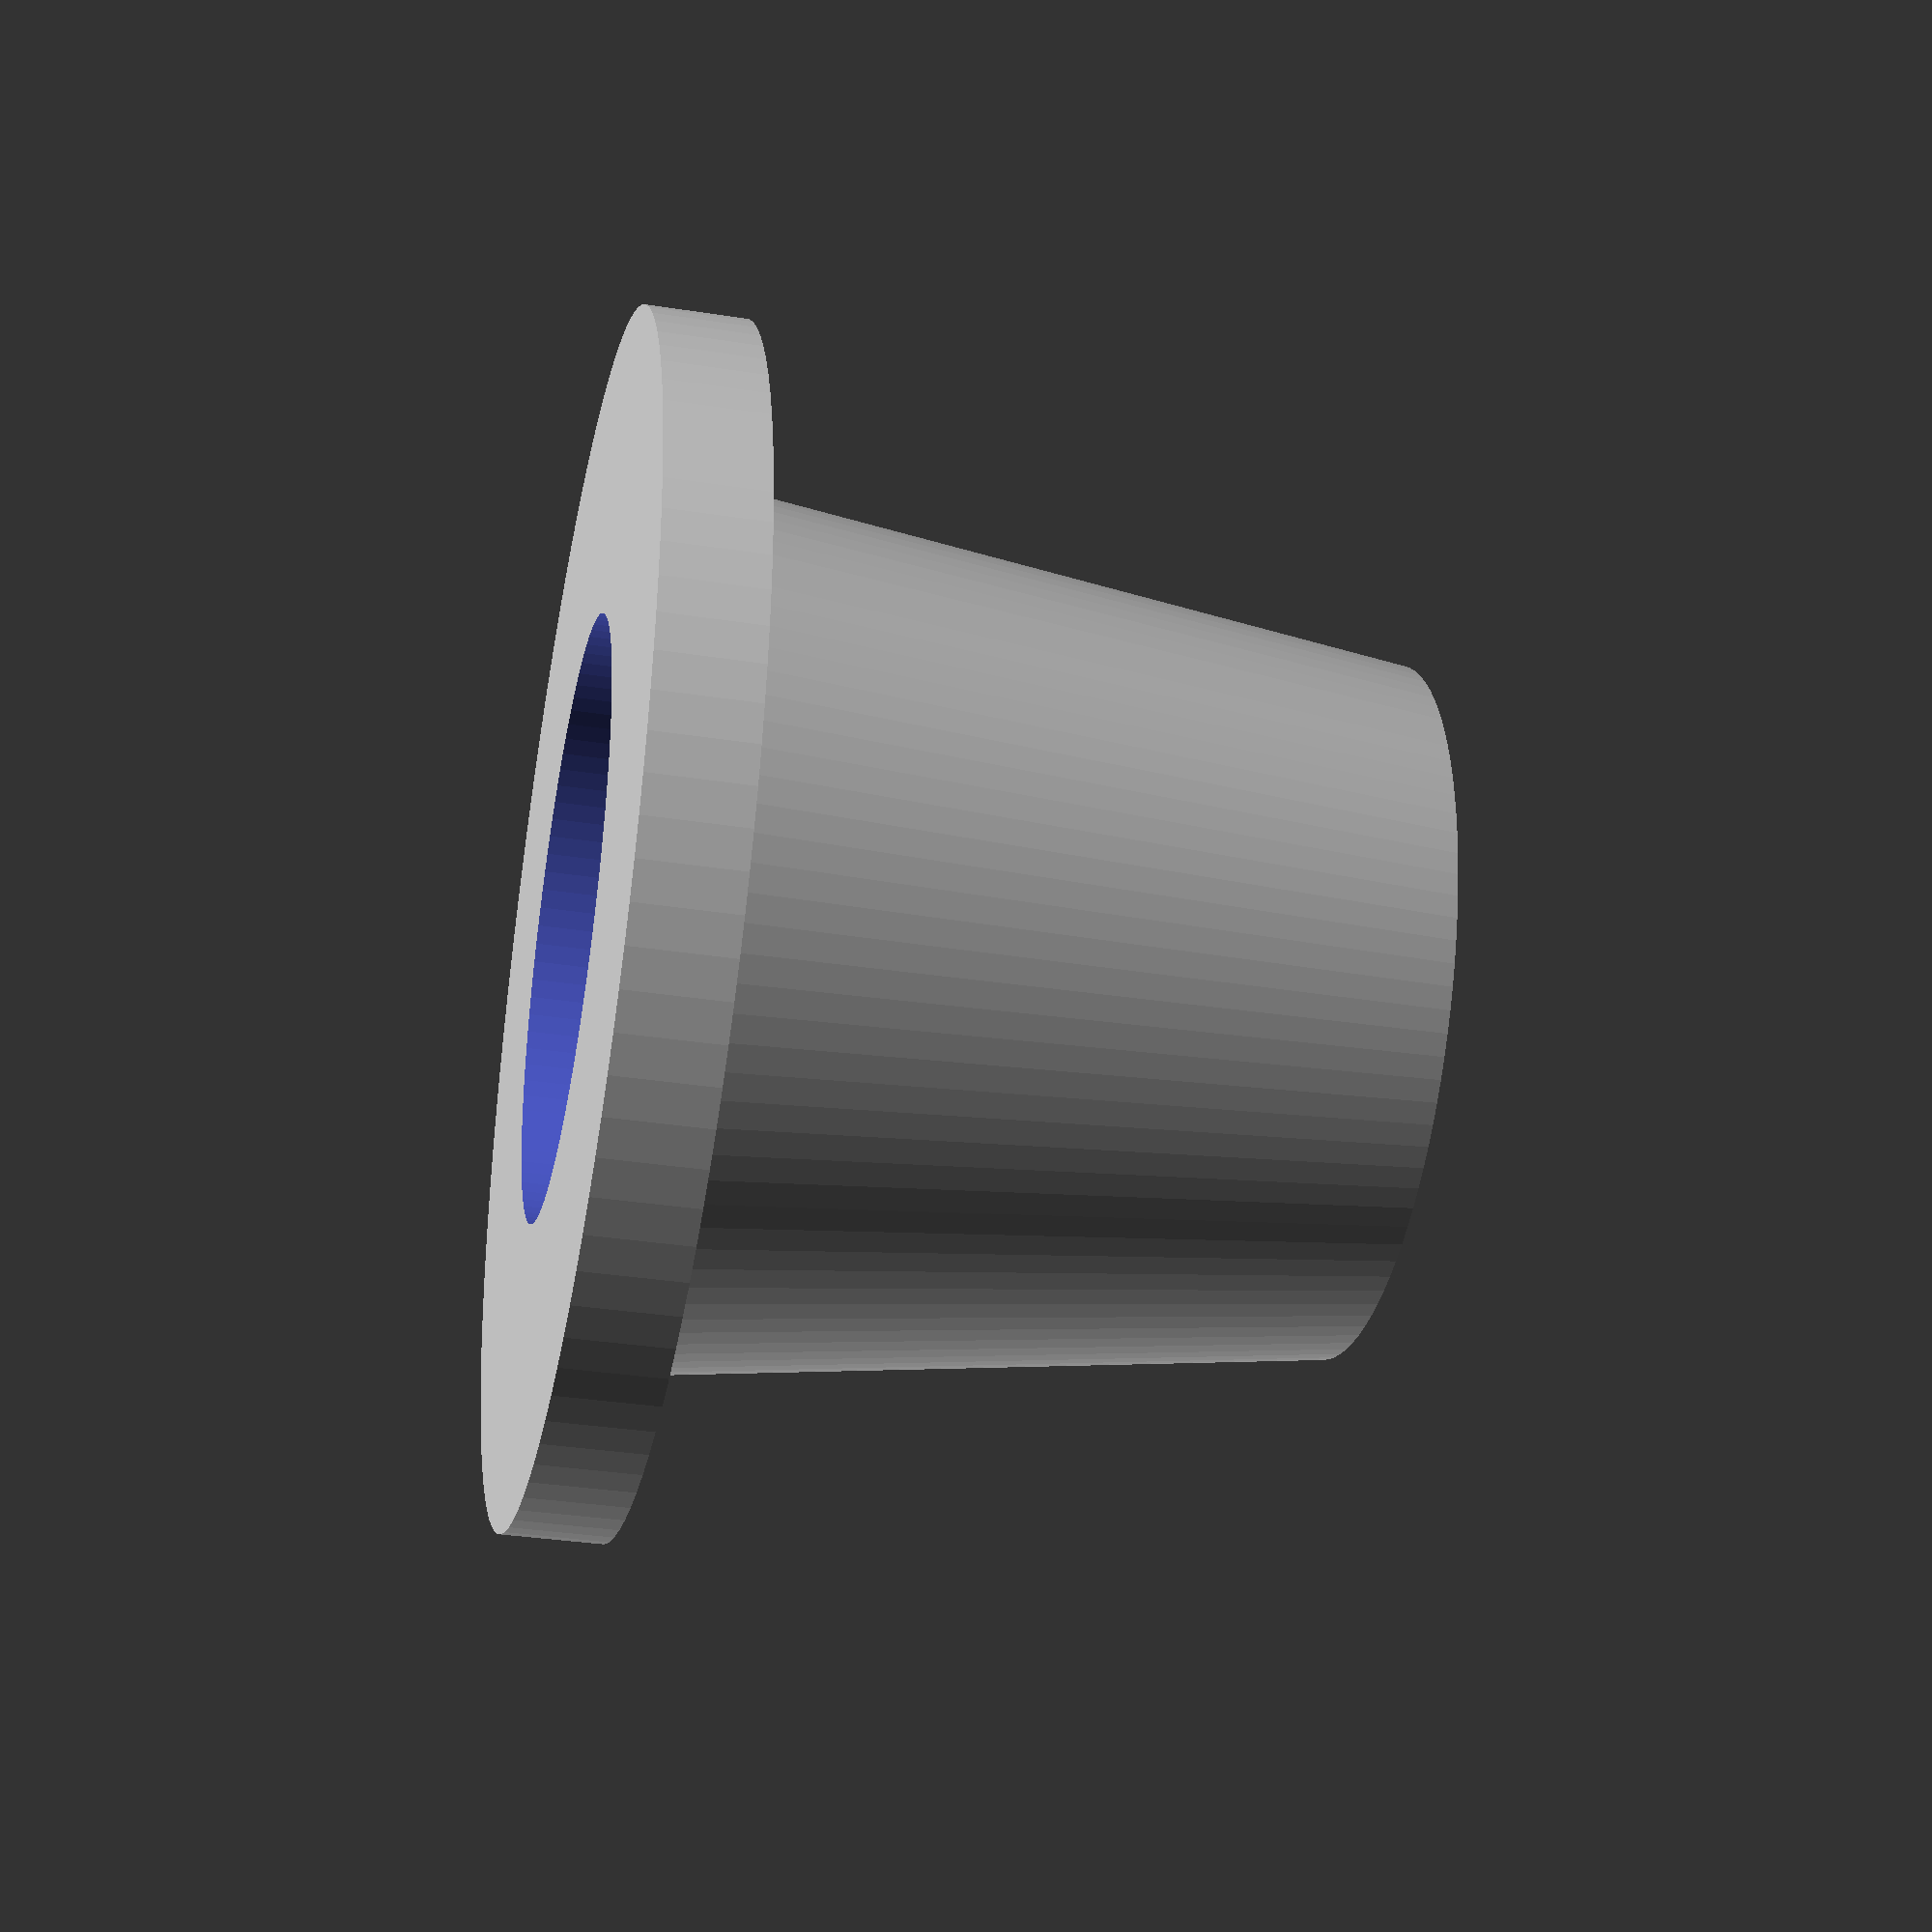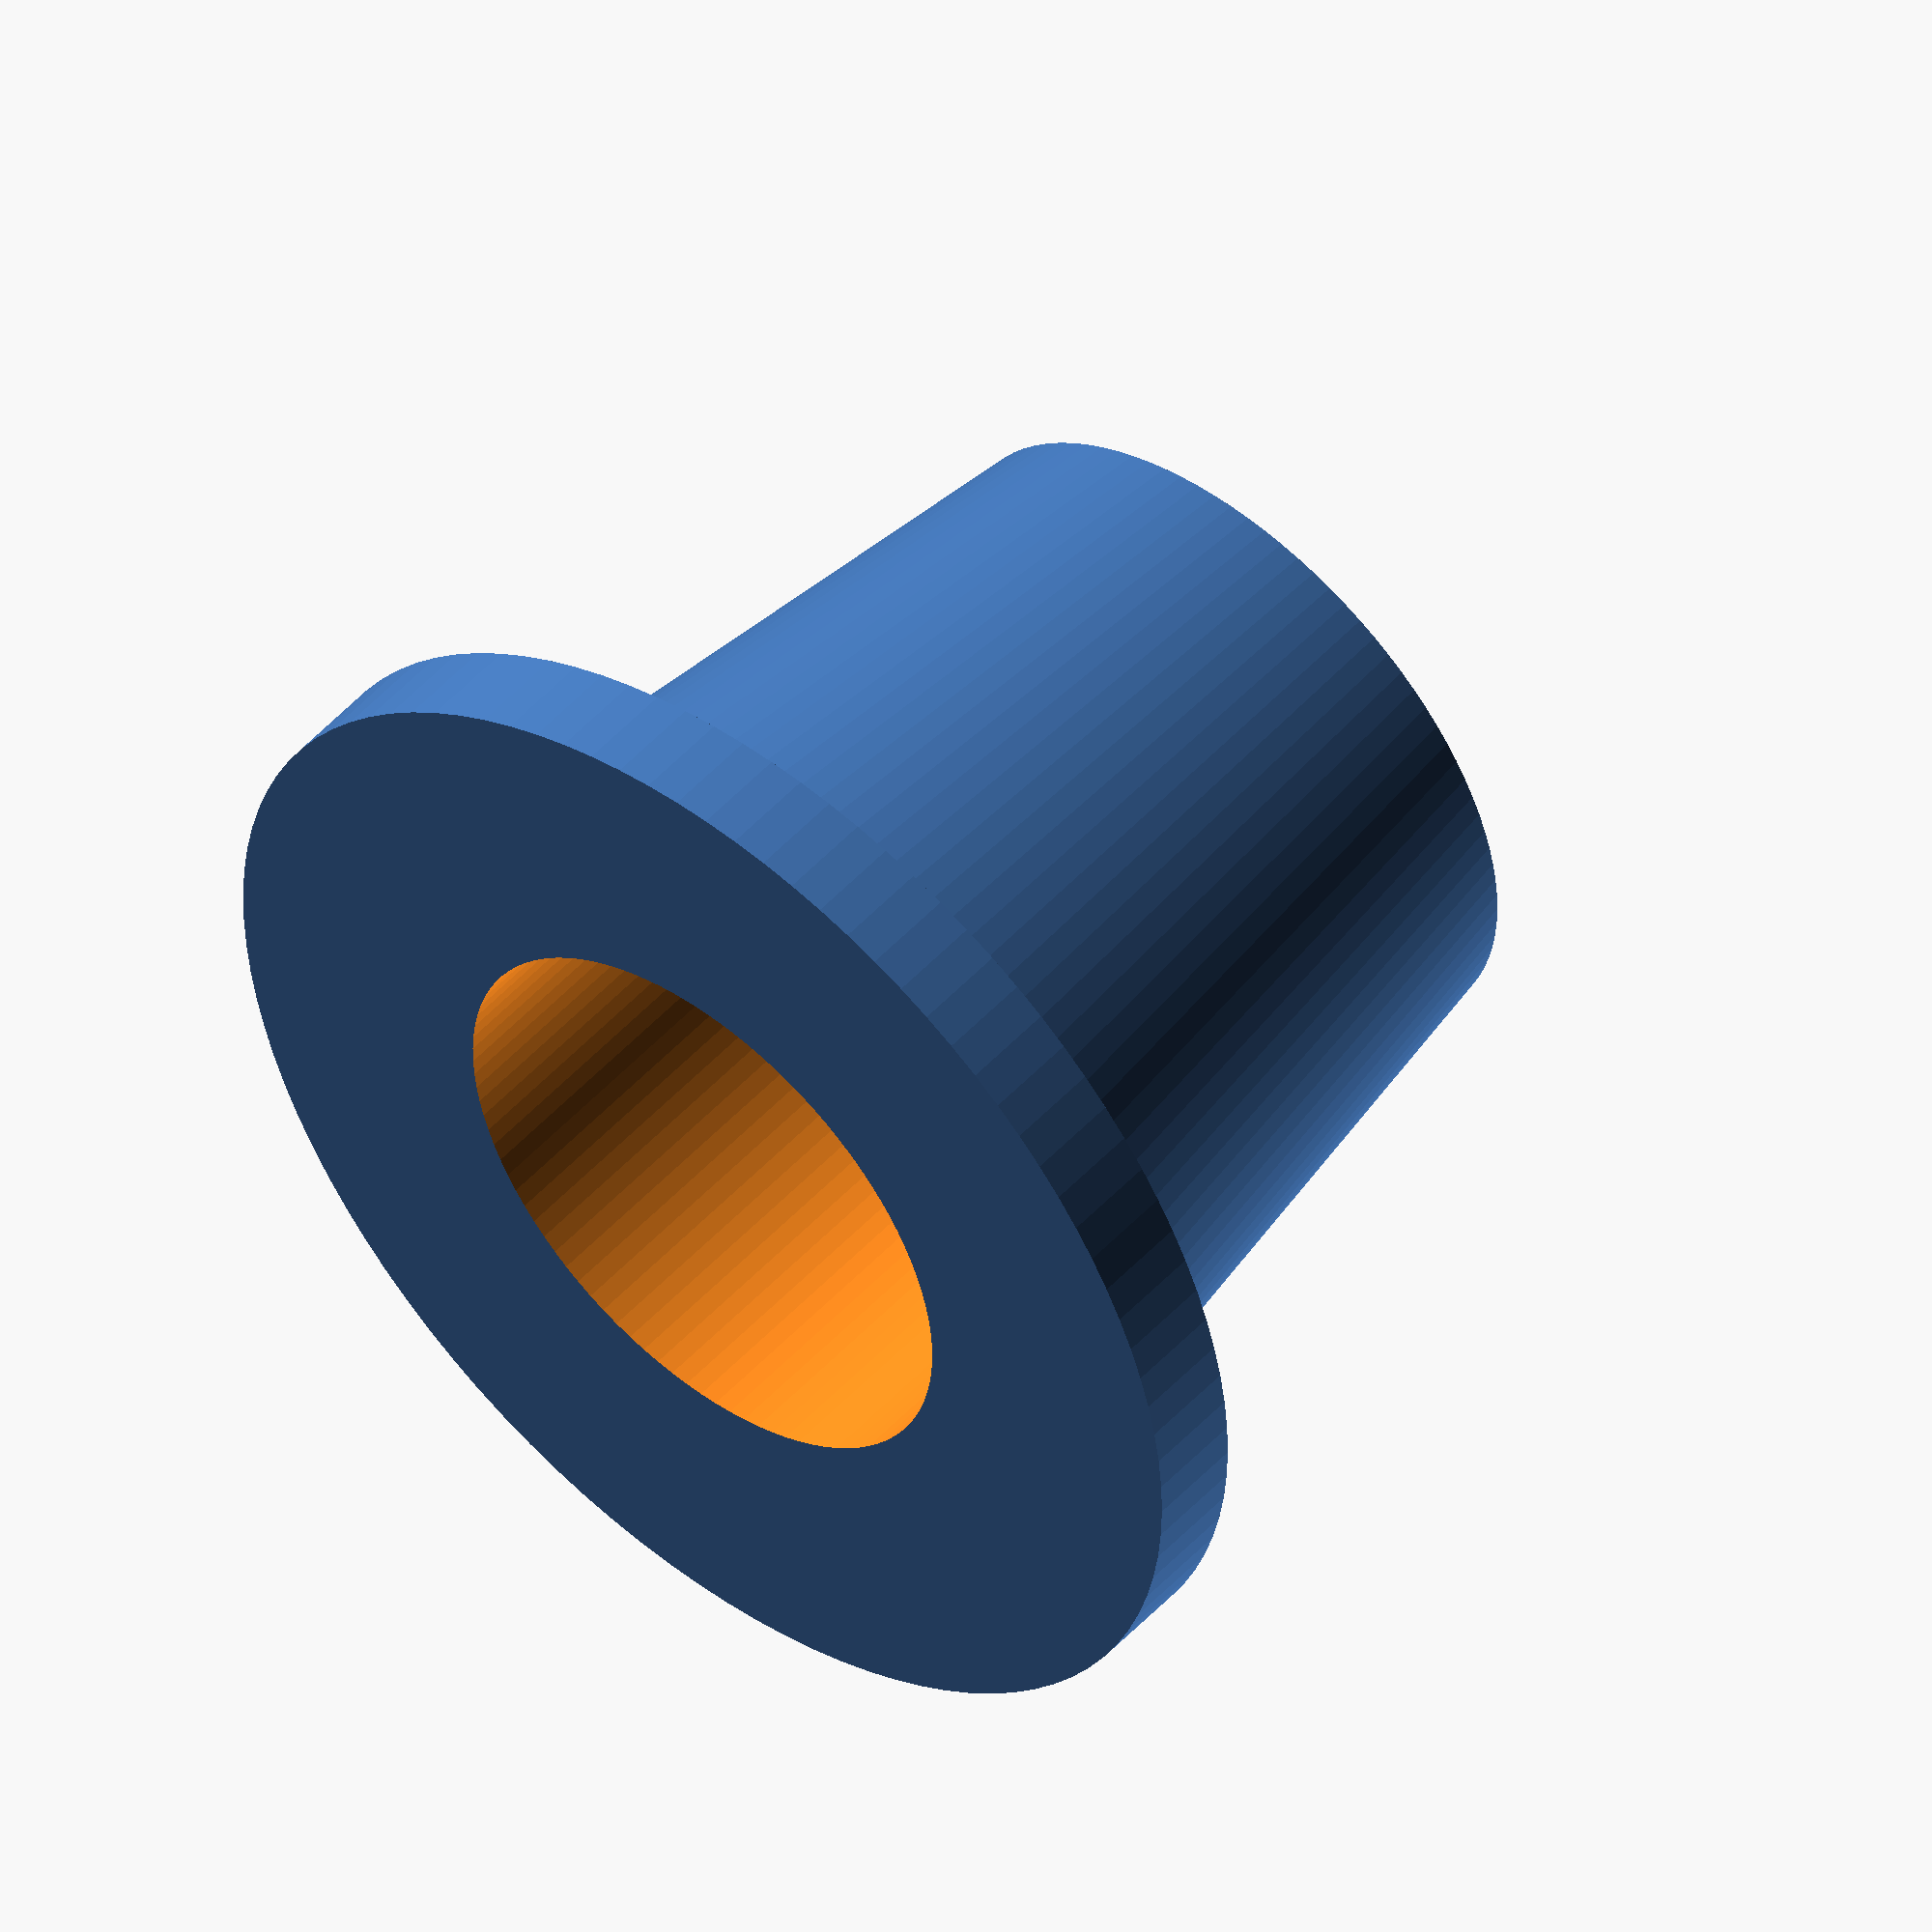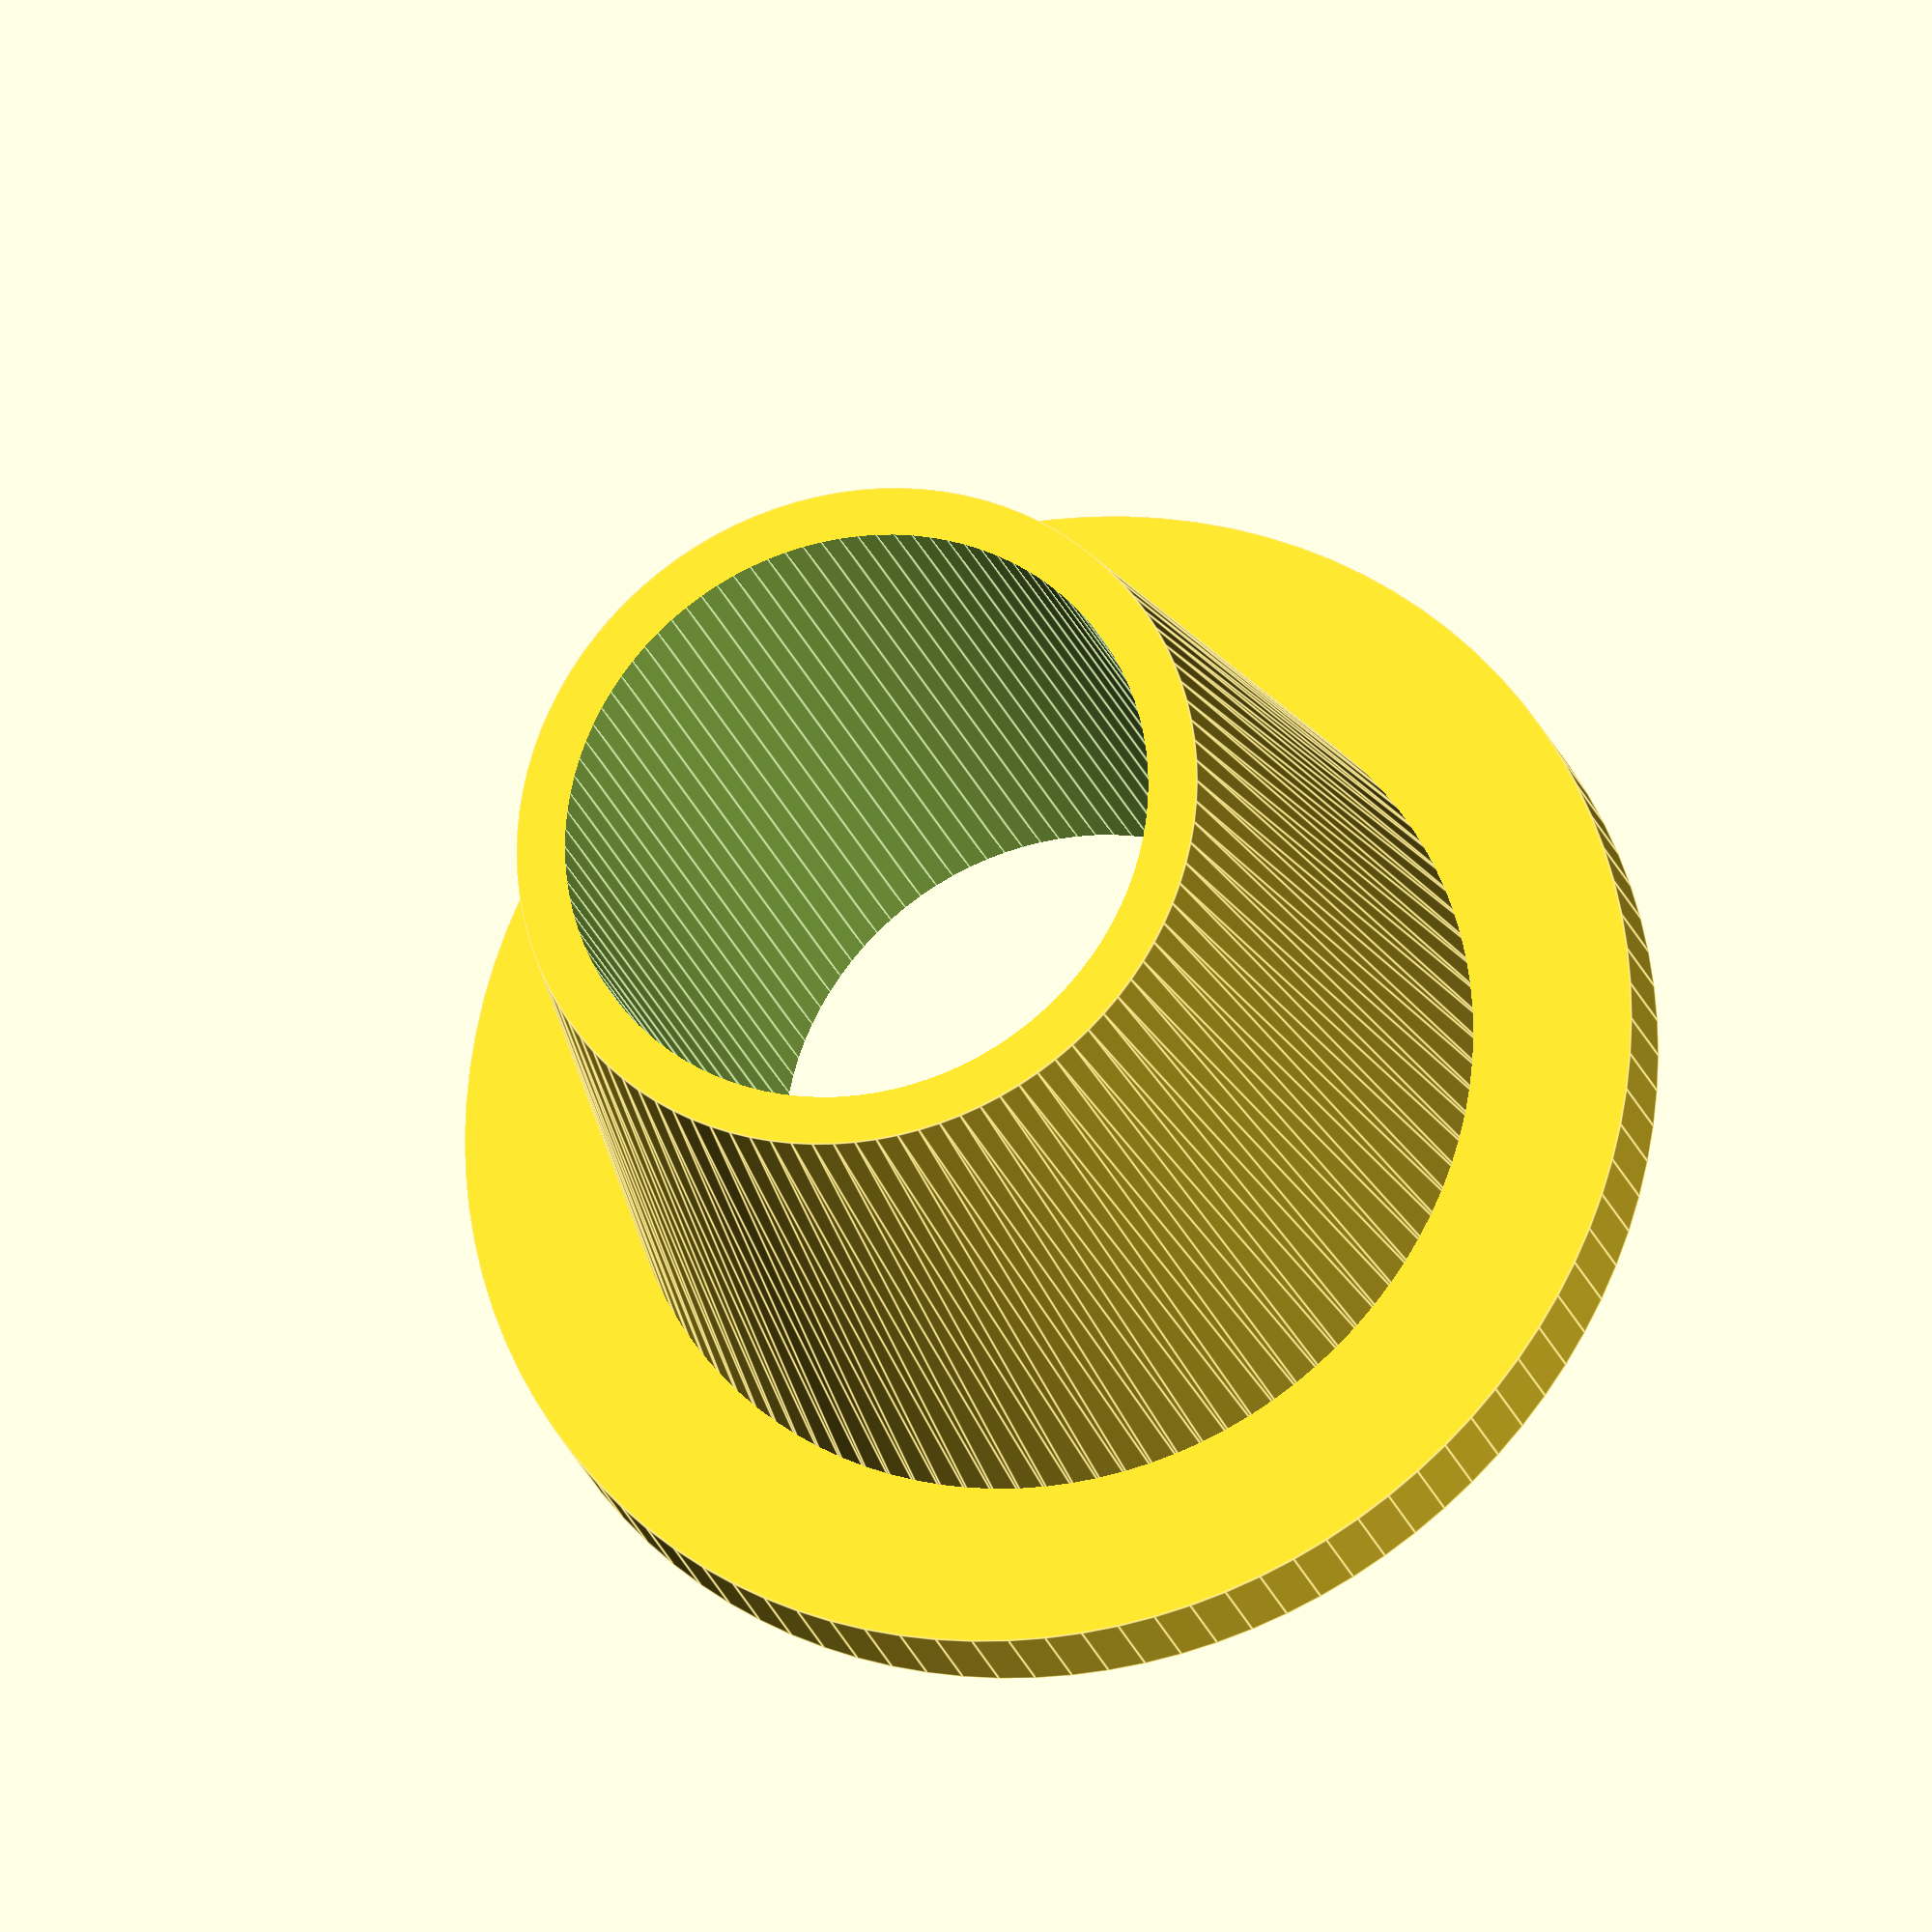
<openscad>
poly_n = 40;
$fn=100;
// cylinder(40,60,80,$fn=150);
// cylinder(40,60,80,$fn=150);
// # cylinder(h=40,70,80);

difference(){
    cylinder(80,35,45, center=true);
    cylinder(82,30,30,center=true);
 }

difference(){
    translate([0,0,35]) {
        cylinder(10,60,60, center=true);
    }
    cylinder(82,30,30,center=true);
}

</openscad>
<views>
elev=34.2 azim=245.2 roll=78.1 proj=p view=solid
elev=129.3 azim=238.0 roll=139.3 proj=o view=wireframe
elev=22.7 azim=197.7 roll=195.7 proj=o view=edges
</views>
